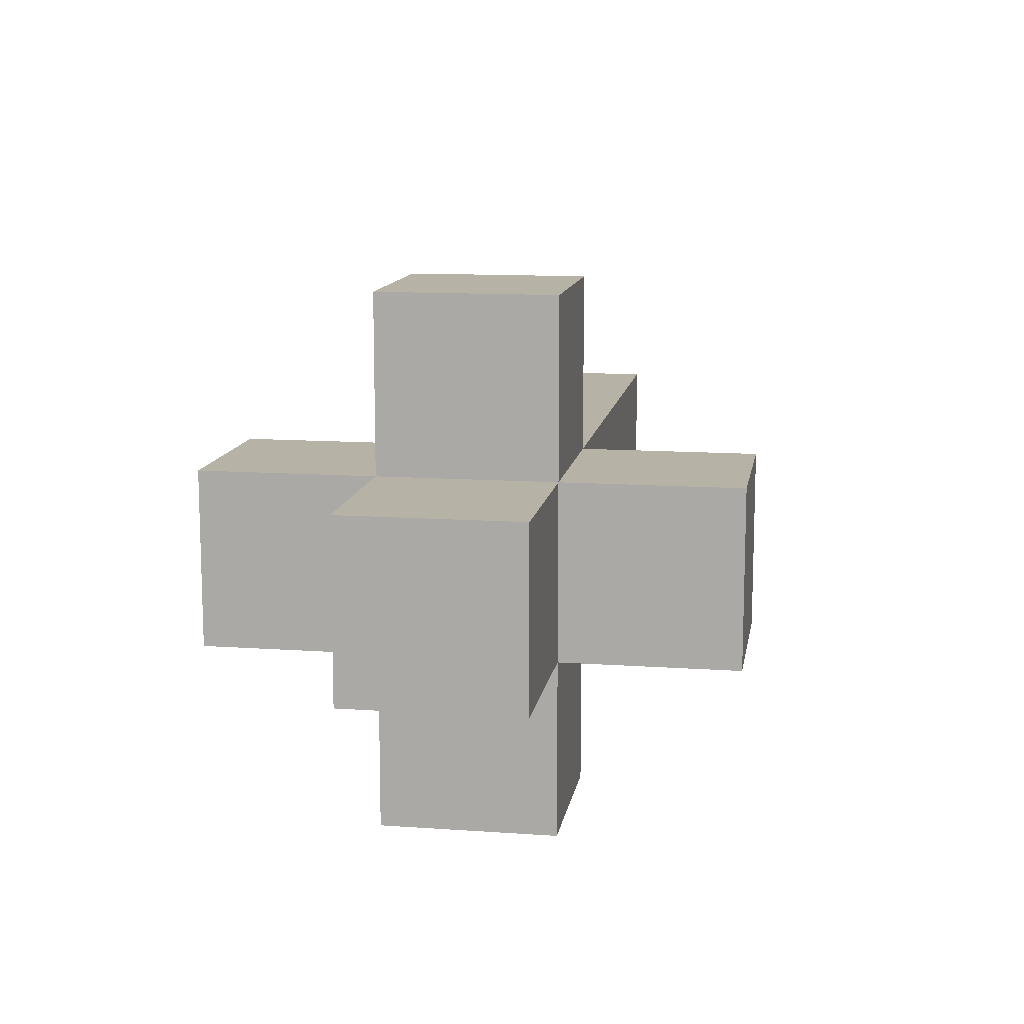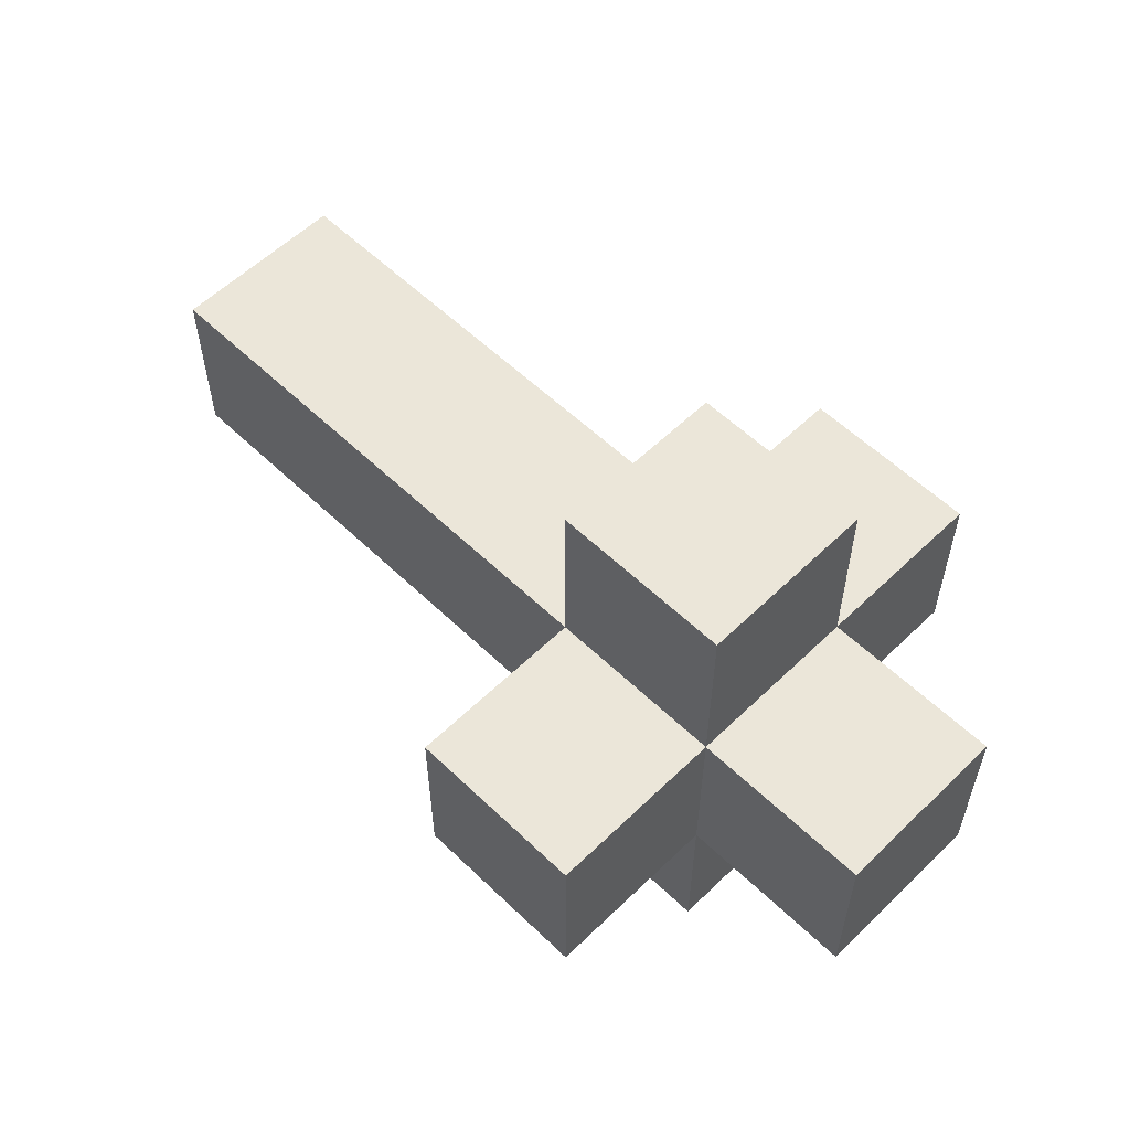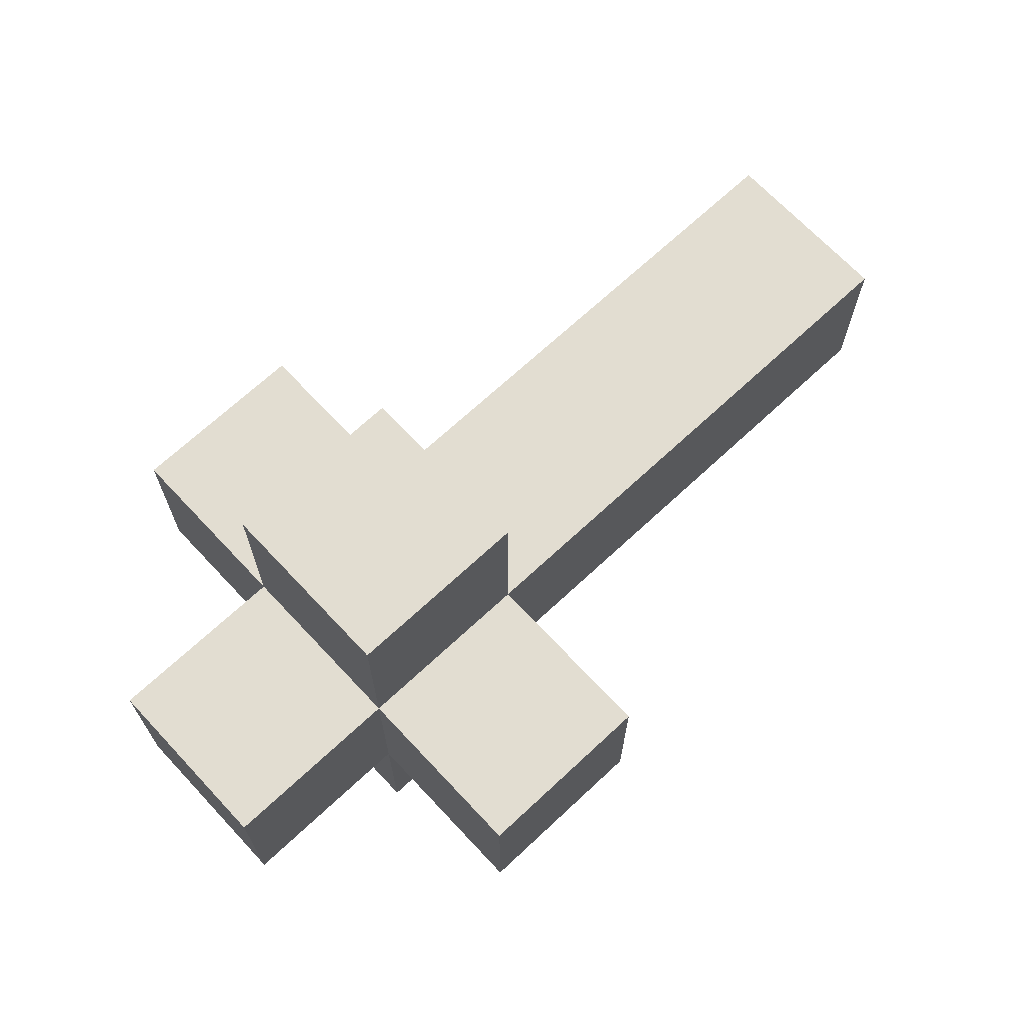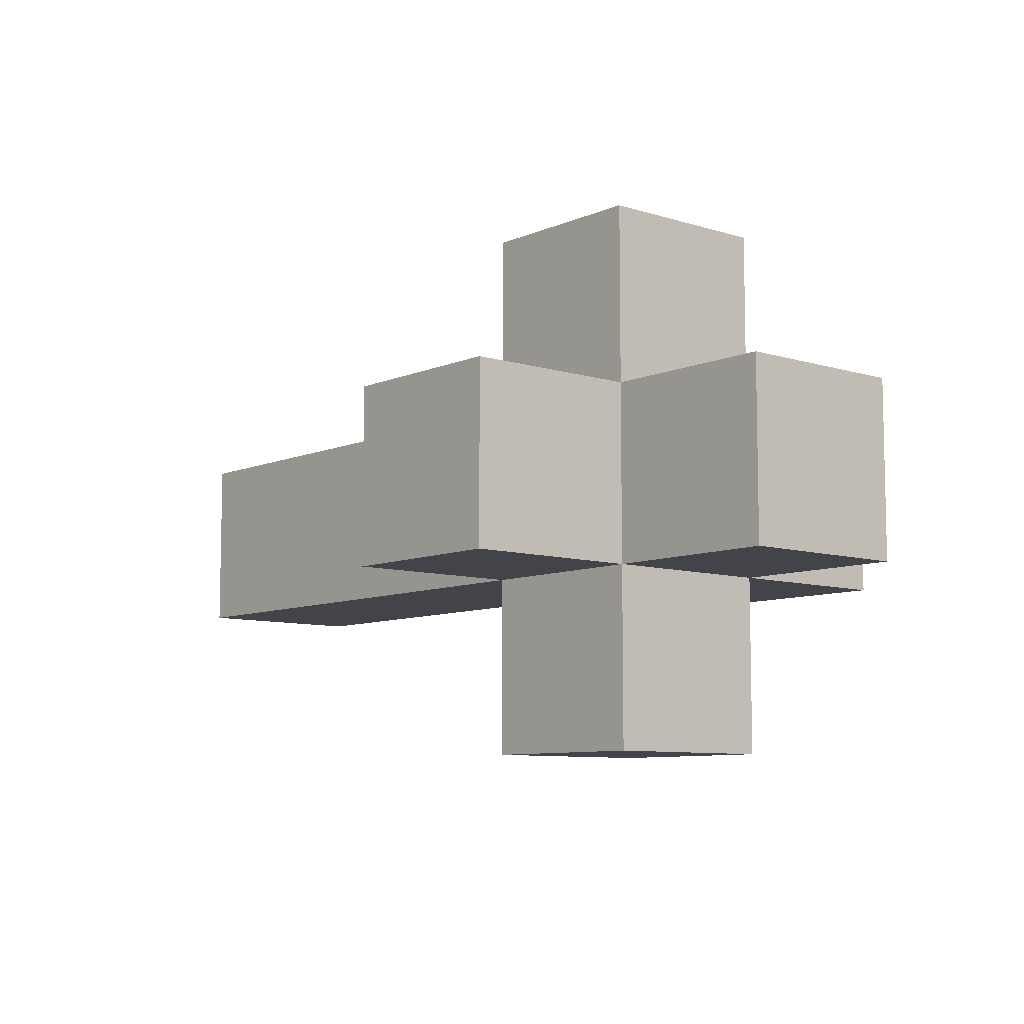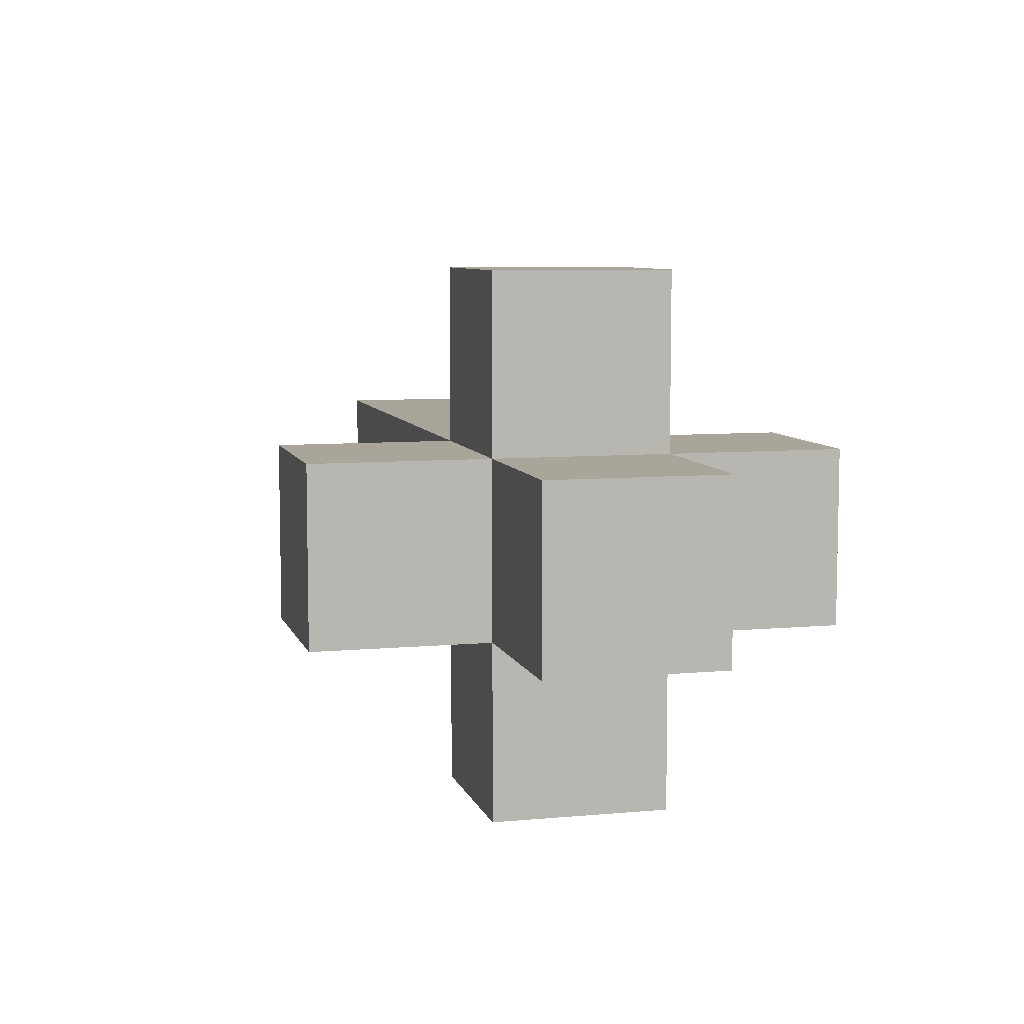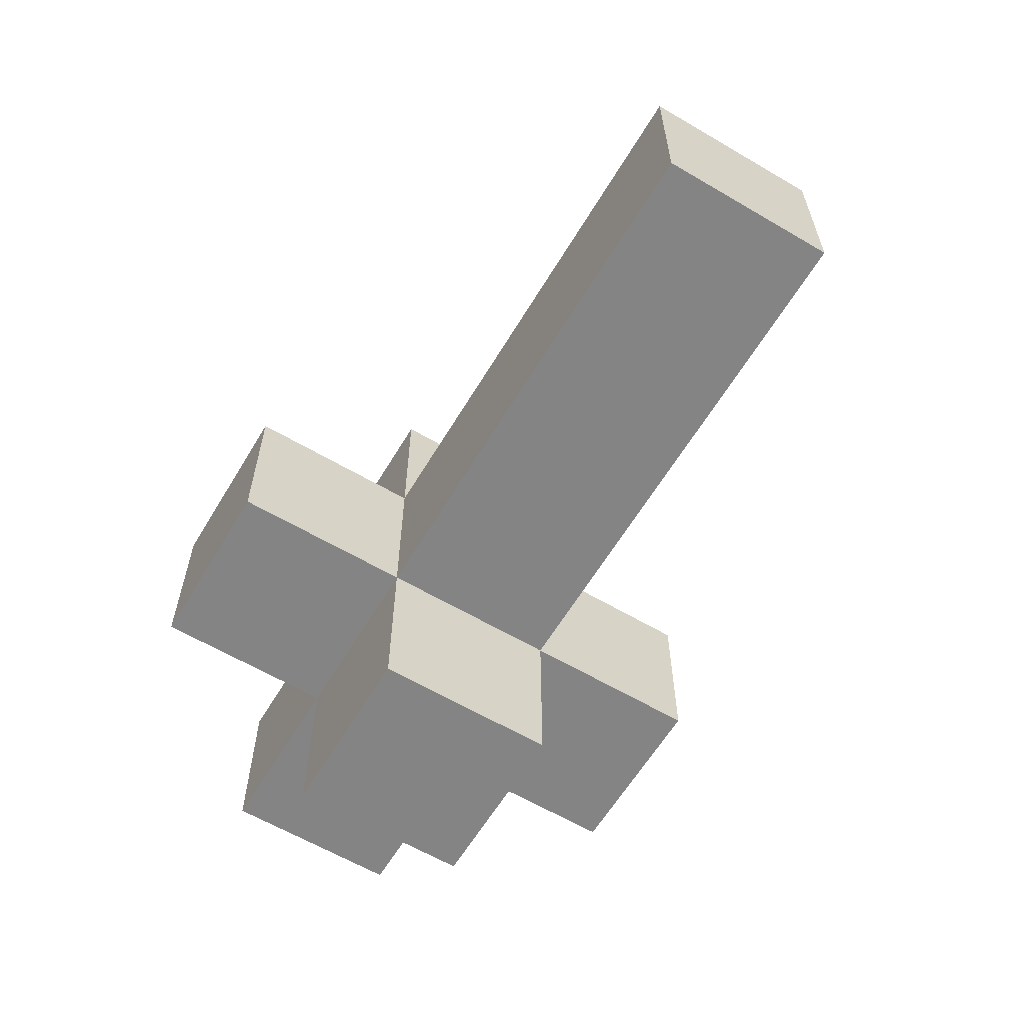
<metadata>
{"format":"obj","ext":"obj","renderer":"f3d","projection":"perspective","resolution":1024,"background":"white","views":[{"elev":12.2,"azim":99.4,"up":"+Y"},{"elev":57.2,"azim":44.9,"up":"+Y"},{"elev":68.6,"azim":136.9,"up":"+Y"},{"elev":-8.4,"azim":49.5,"up":"+Z"},{"elev":7.7,"azim":75.4,"up":"+Z"},{"elev":-61.5,"azim":-120.9,"up":"+Y"}]}
</metadata>
<code>
v 6 6 1
v 6 6 -0
v 6 7 1
v 6 7 -0
v 9 5 1
v 9 5 -0
v 9 6 2
v 9 6 1
v 9 6 -0
v 9 6 -1
v 9 7 2
v 9 7 1
v 9 7 -0
v 9 7 -1
v 9 8 1
v 9 8 -0
v 10 5 1
v 10 5 -0
v 10 6 2
v 10 6 1
v 10 6 -0
v 10 6 -1
v 10 7 2
v 10 7 1
v 10 7 -0
v 10 7 -1
v 10 8 1
v 10 8 -0
v 11 6 1
v 11 6 -0
v 11 7 1
v 11 7 -0
v 9 6 2
v 9 7 2
v 10 6 2
v 10 7 2
v 6 6 1
v 6 7 1
v 9 5 1
v 9 6 1
v 9 7 1
v 9 8 1
v 10 5 1
v 10 6 1
v 10 7 1
v 10 8 1
v 11 6 1
v 11 7 1
v 6 6 -0
v 6 7 -0
v 9 5 -0
v 9 6 -0
v 9 7 -0
v 9 8 -0
v 10 5 -0
v 10 6 -0
v 10 7 -0
v 10 8 -0
v 11 6 -0
v 11 7 -0
v 9 6 -1
v 9 7 -1
v 10 6 -1
v 10 7 -1
v 9 5 1
v 10 5 1
v 9 5 -0
v 10 5 -0
v 9 6 2
v 10 6 2
v 6 6 1
v 9 6 1
v 10 6 1
v 11 6 1
v 6 6 -0
v 9 6 -0
v 10 6 -0
v 11 6 -0
v 9 6 -1
v 10 6 -1
v 9 7 2
v 10 7 2
v 6 7 1
v 9 7 1
v 10 7 1
v 11 7 1
v 6 7 -0
v 9 7 -0
v 10 7 -0
v 11 7 -0
v 9 7 -1
v 10 7 -1
v 9 8 1
v 10 8 1
v 9 8 -0
v 10 8 -0
f 3 2 1
f 4 2 3
f 8 6 5
f 9 6 8
f 11 8 7
f 12 8 11
f 13 10 9
f 14 10 13
f 15 13 12
f 16 13 15
f 17 18 20
f 20 18 21
f 19 20 23
f 23 20 24
f 21 22 25
f 25 22 26
f 24 25 27
f 27 25 28
f 29 30 31
f 31 30 32
f 35 34 33
f 36 34 35
f 40 38 37
f 41 38 40
f 43 40 39
f 44 40 43
f 45 42 41
f 46 42 45
f 47 45 44
f 48 45 47
f 49 50 52
f 52 50 53
f 51 52 55
f 55 52 56
f 53 54 57
f 57 54 58
f 56 57 59
f 59 57 60
f 61 62 63
f 63 62 64
f 67 66 65
f 68 66 67
f 72 70 69
f 73 70 72
f 75 72 71
f 76 72 75
f 77 74 73
f 78 74 77
f 79 77 76
f 80 77 79
f 81 82 84
f 84 82 85
f 83 84 87
f 87 84 88
f 85 86 89
f 89 86 90
f 88 89 91
f 91 89 92
f 93 94 95
f 95 94 96

</code>
